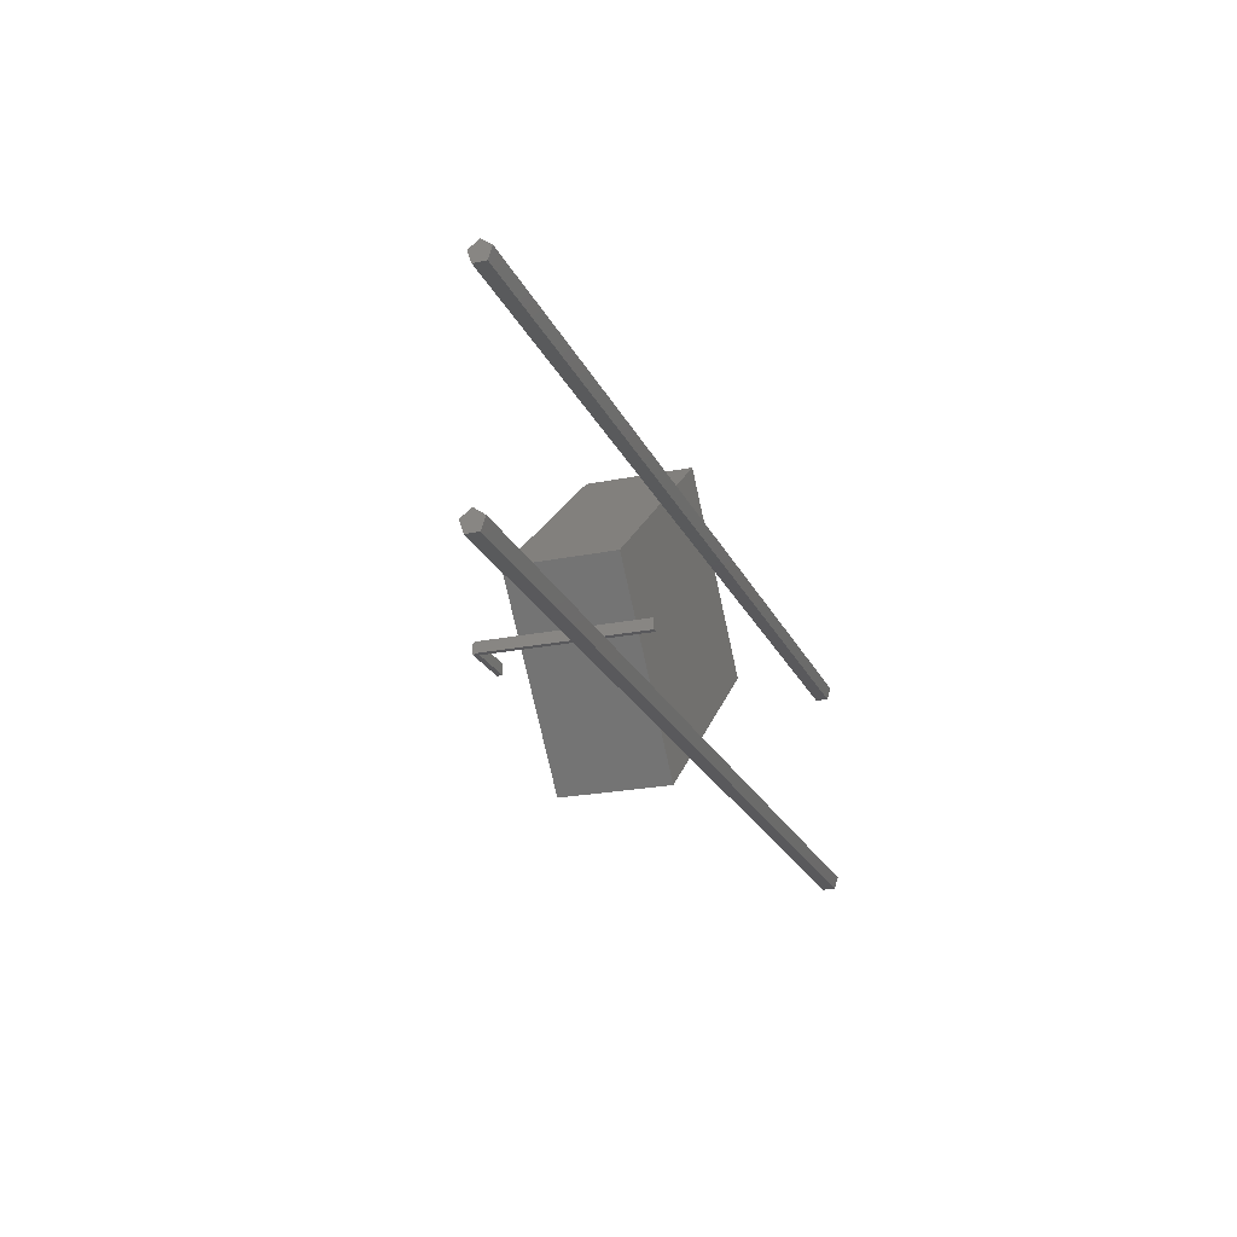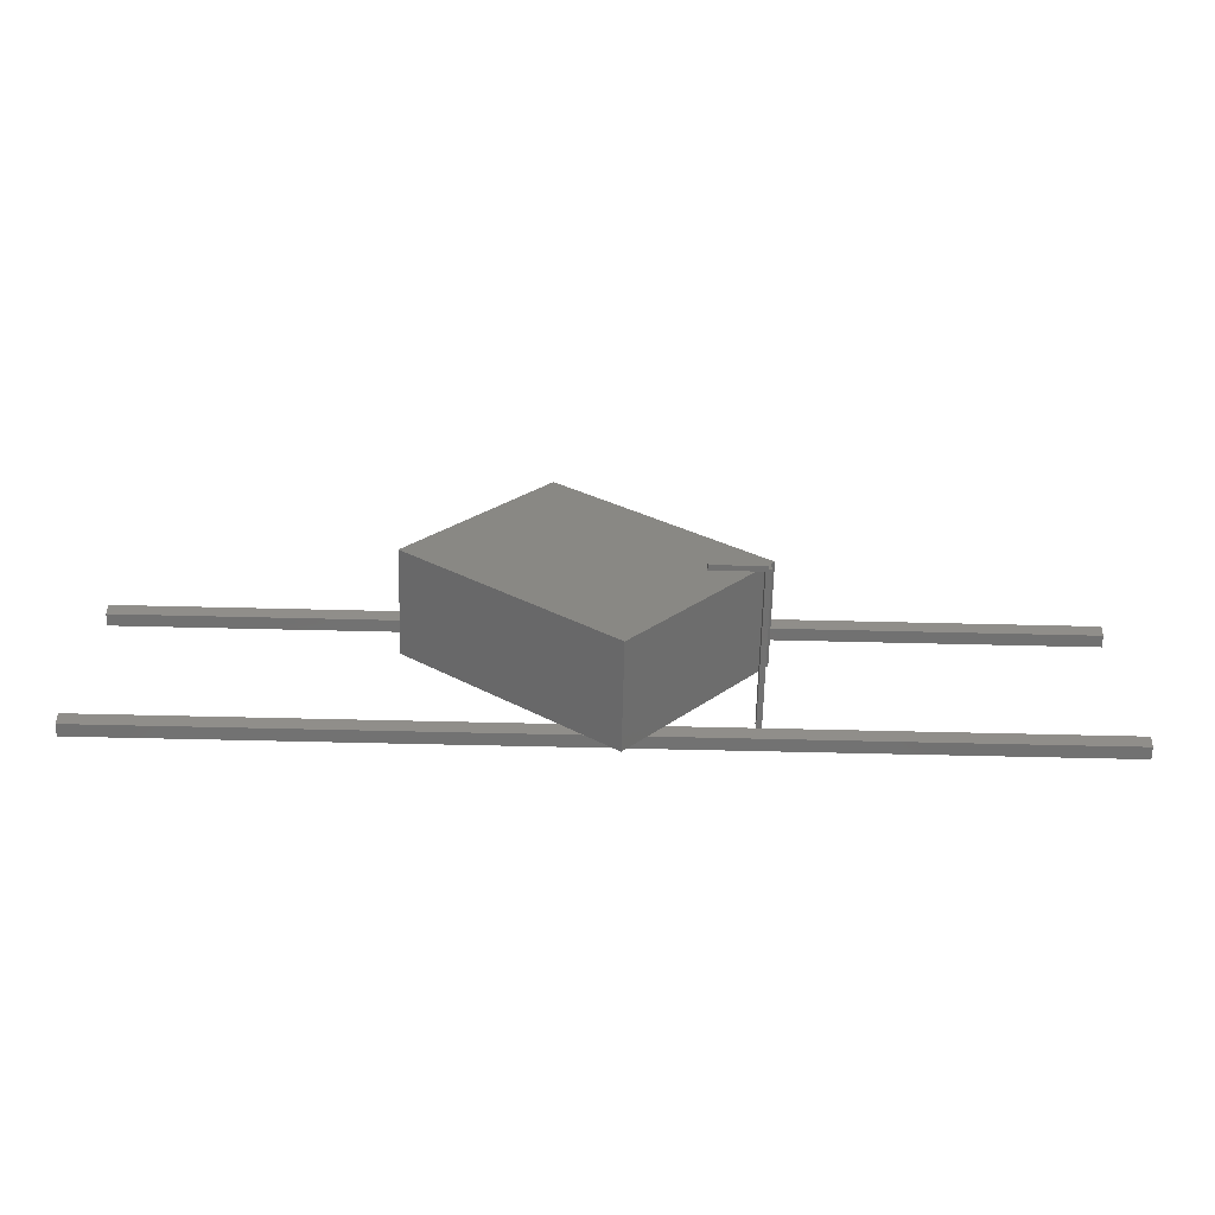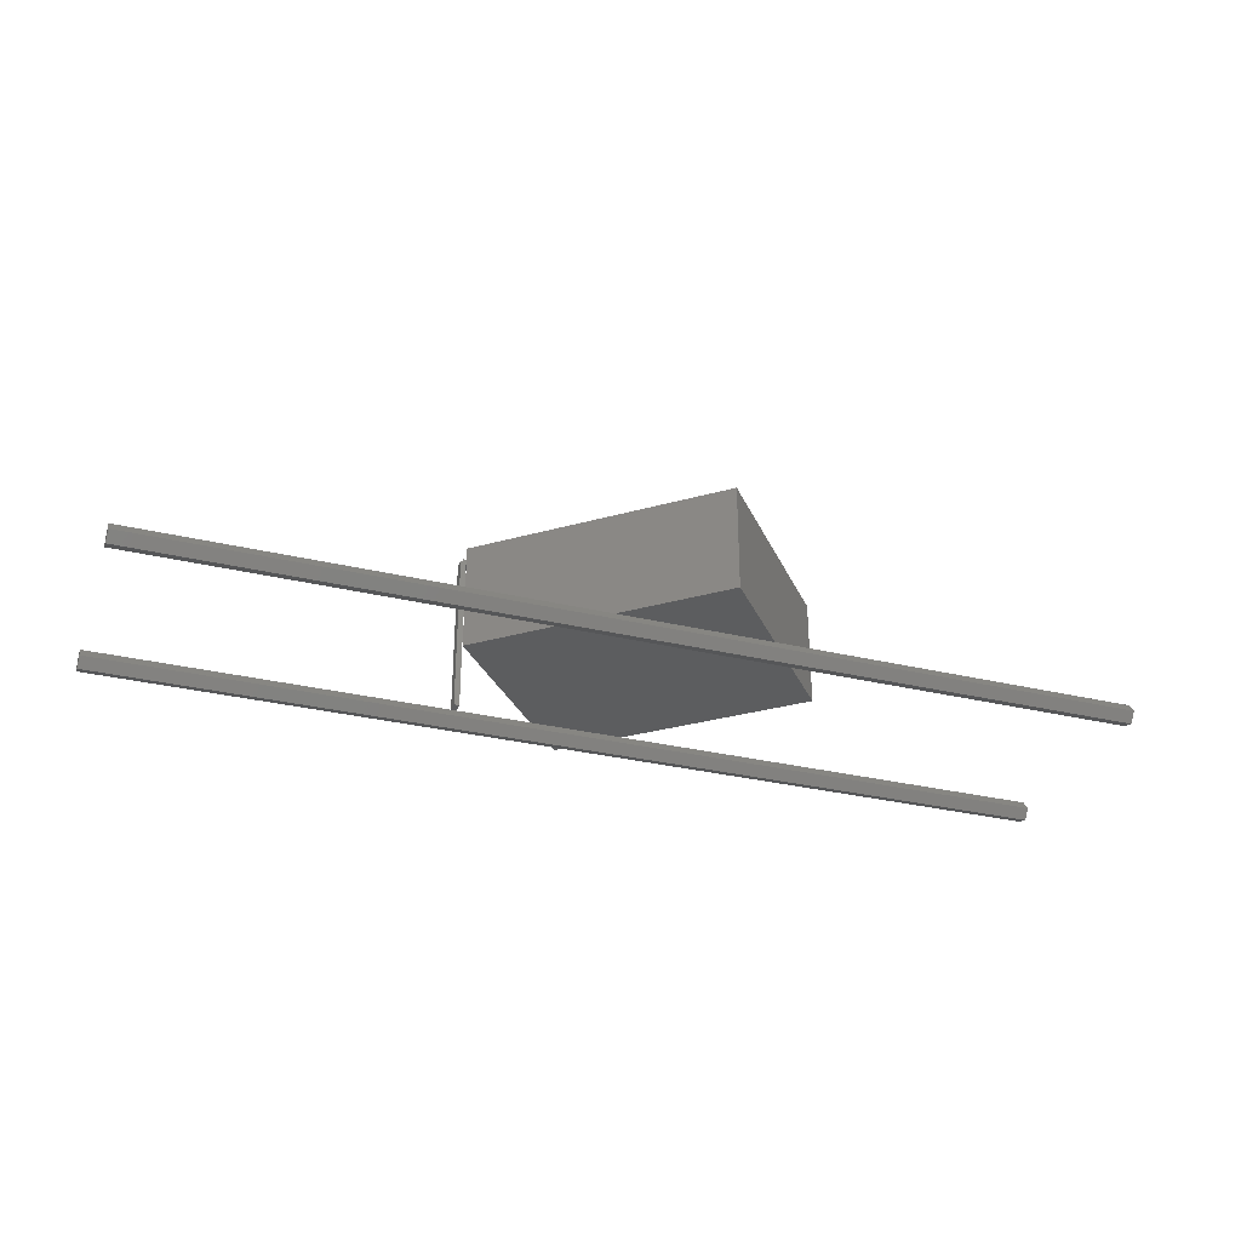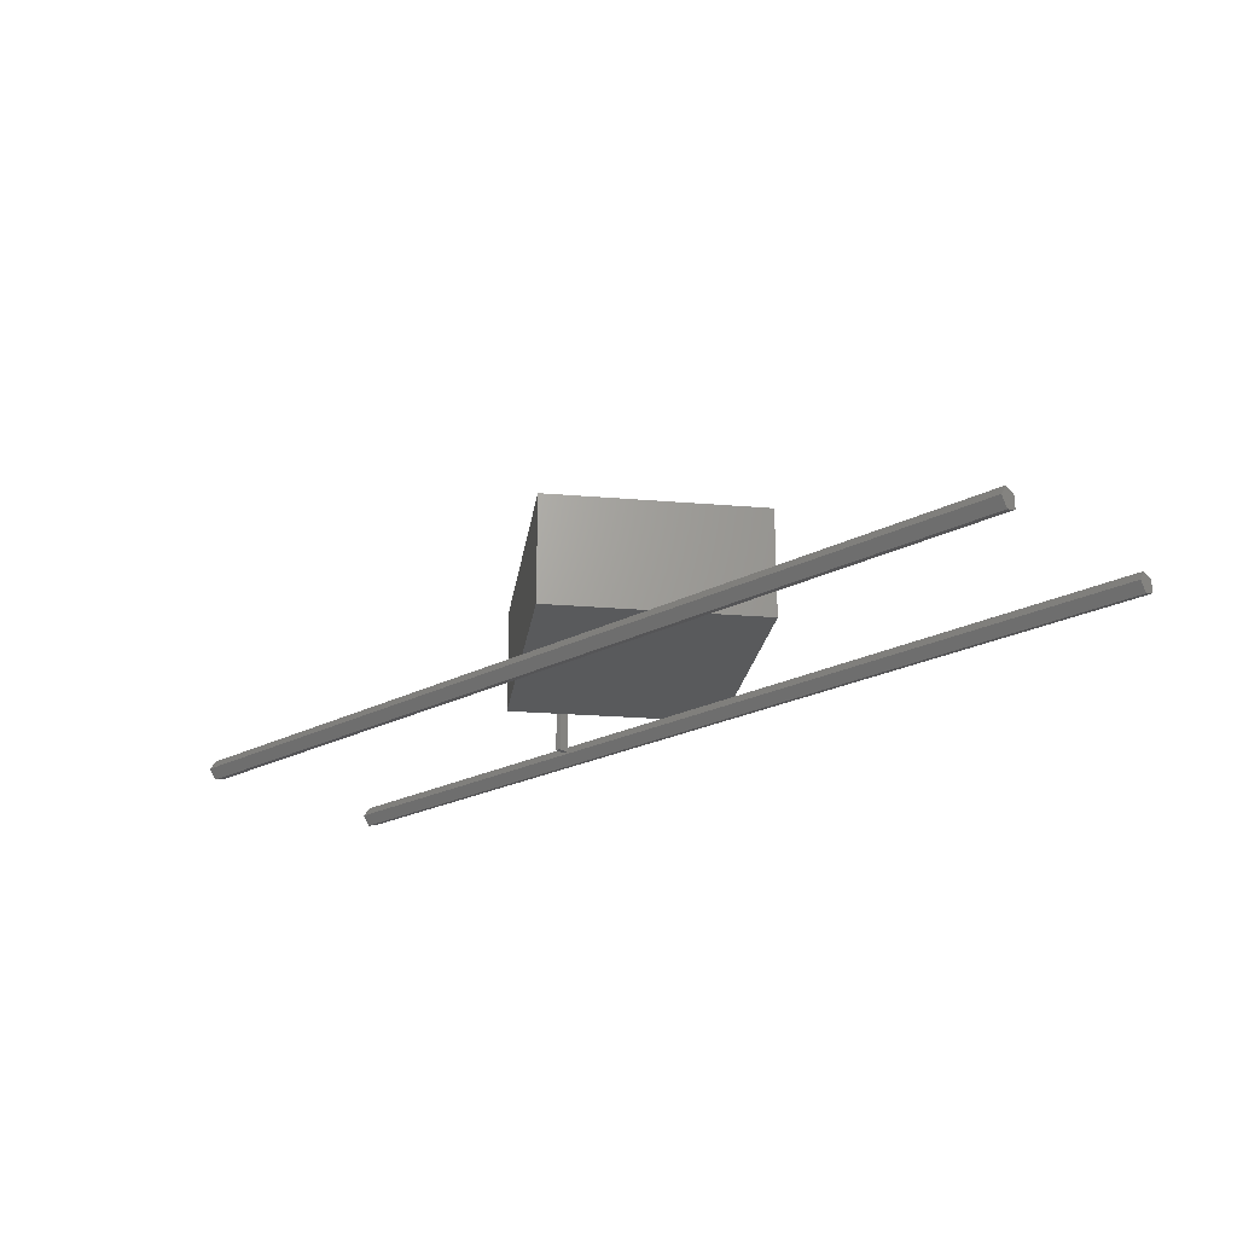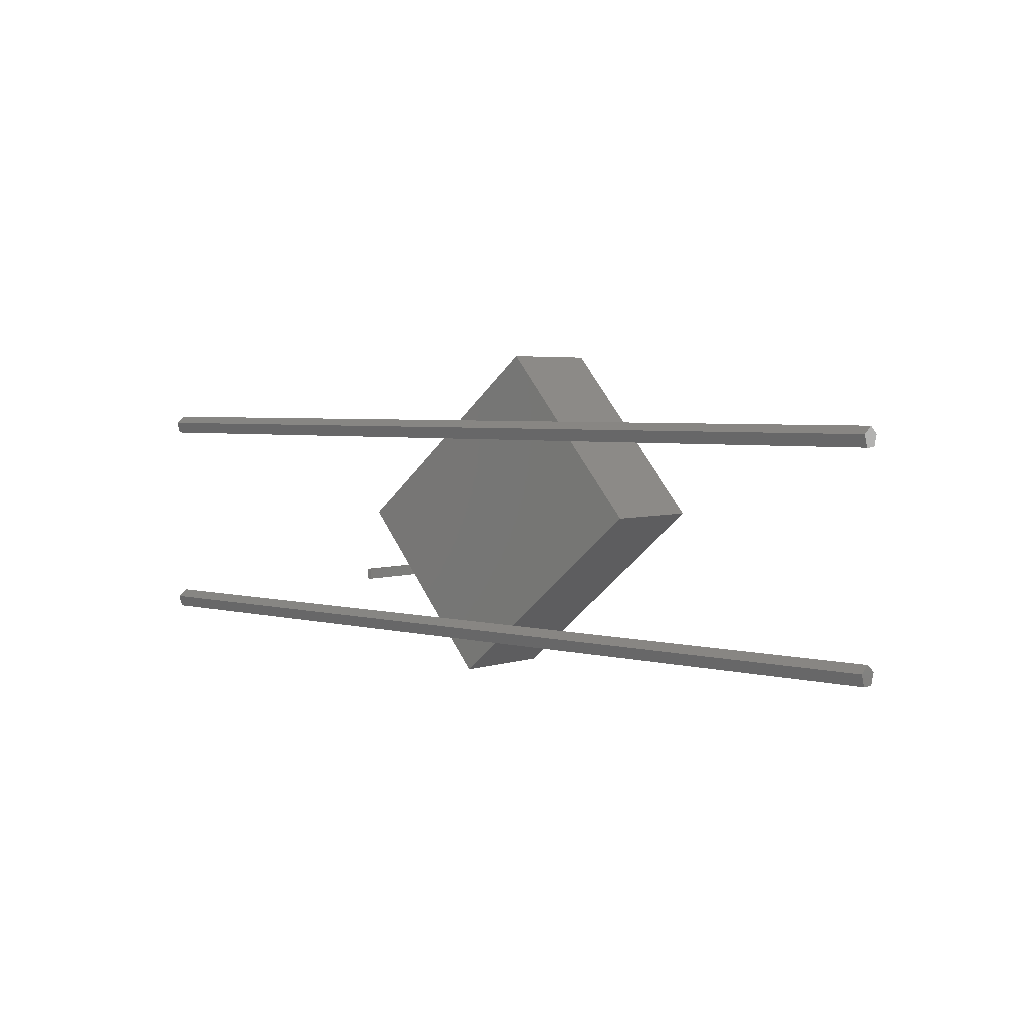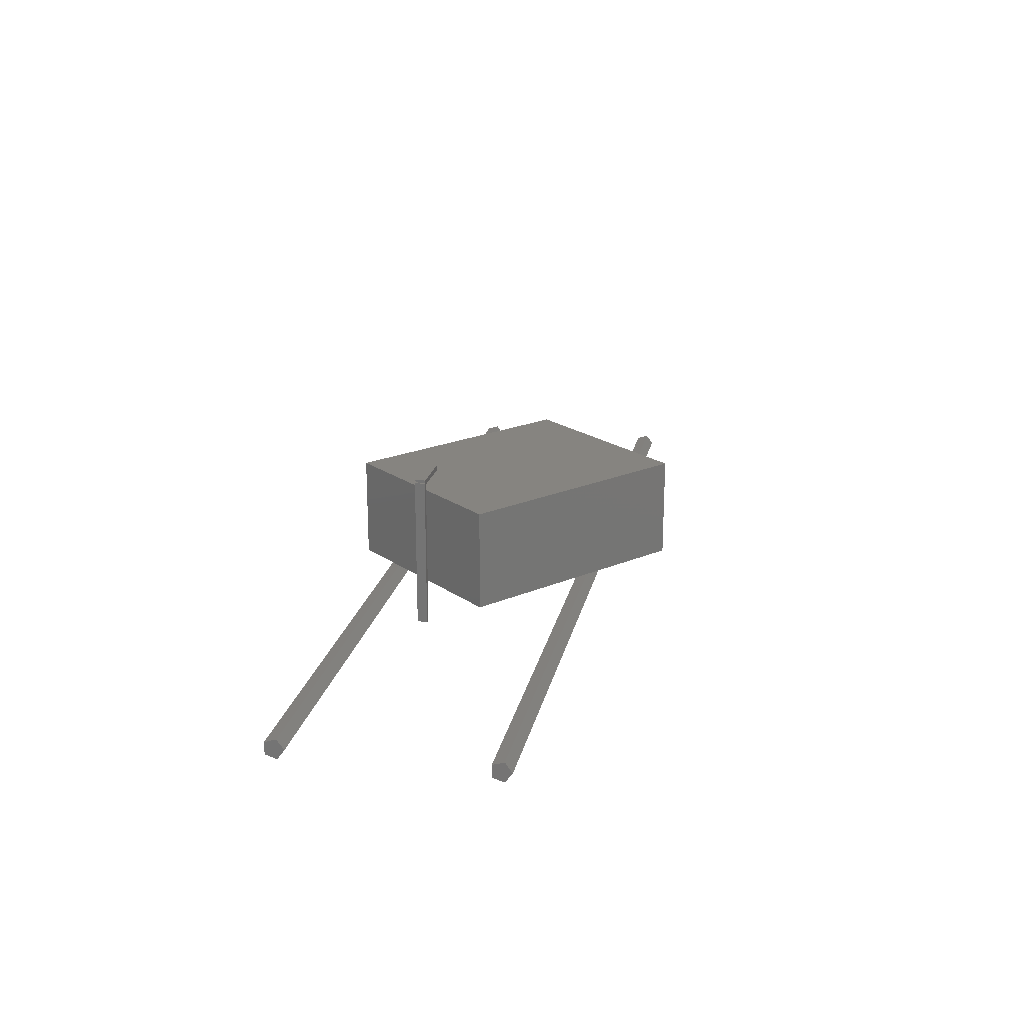
<metadata>
{"format":"stl","ext":"stl","renderer":"f3d","projection":"perspective","resolution":1024,"background":"white","views":[{"elev":-22.4,"azim":109.6,"up":"+Y"},{"elev":-63.5,"azim":-1.4,"up":"+Y"},{"elev":-32.1,"azim":161.5,"up":"+Z"},{"elev":-23.1,"azim":-138.2,"up":"+Z"},{"elev":3.7,"azim":-138.7,"up":"+Y"},{"elev":20.5,"azim":101.7,"up":"+Z"}]}
</metadata>
<code>
# stl→obj: 44 verts, 72 faces
v 45 -9 2.755e-15
v -45 -9.691 0.9511
v 45 -9.691 0.9511
v -45 -9 -2.755e-15
v -45 -10.81 -0.5878
v 45 -10.81 0.5878
v -45 -10.81 0.5878
v 45 -10.81 -0.5878
v 45 -9.691 -0.9511
v -45 -9.691 -0.9511
v 45 11 2.755e-15
v -45 10.31 0.9511
v 45 10.31 0.9511
v -45 11 -2.755e-15
v -45 9.191 -0.5878
v 45 9.191 0.5878
v -45 9.191 0.5878
v 45 9.191 -0.5878
v 45 10.31 -0.9511
v -45 10.31 -0.9511
v 8 -5.5 13.25
v 8 -4.5 13.75
v 8 -4.5 13.25
v 8 -5.5 13.75
v 12.75 -5.5 13.25
v 13 -5.5 13.75
v 13 -5.5 13.5
v 13.25 -5.5 13.5
v 13.25 -5.5 -1.5
v 12.75 -5.5 -1.5
v 13 -4.5 13.5
v 13 -4.5 13.75
v 13.25 -4.5 13.5
v 12.75 -4.5 13.25
v 13.25 -4.5 -1.5
v 12.75 -4.5 -1.5
v 14.09 1.233 1
v -5.063 17.3 11
v 14.09 1.233 11
v -5.063 17.3 1
v 1.233 -14.09 11
v -17.92 1.981 11
v -17.92 1.981 1
v 1.233 -14.09 1
f 1 2 3
f 2 1 4
f 5 6 7
f 6 5 8
f 2 6 3
f 6 2 7
f 5 9 8
f 9 5 10
f 10 2 4
f 5 2 10
f 2 5 7
f 3 9 1
f 6 9 3
f 9 6 8
f 9 4 1
f 4 9 10
f 11 12 13
f 12 11 14
f 15 16 17
f 16 15 18
f 12 16 13
f 16 12 17
f 15 19 18
f 19 15 20
f 13 19 11
f 16 19 13
f 19 16 18
f 20 12 14
f 15 12 20
f 12 15 17
f 19 14 11
f 14 19 20
f 21 22 23
f 22 21 24
f 25 26 24
f 25 24 21
f 26 25 27
f 27 25 28
f 29 25 30
f 25 29 28
f 26 31 32
f 31 26 27
f 33 34 31
f 35 34 33
f 34 35 36
f 34 32 31
f 32 34 22
f 22 34 23
f 21 34 25
f 34 21 23
f 22 26 32
f 26 22 24
f 30 34 36
f 34 30 25
f 28 35 33
f 35 28 29
f 30 35 29
f 35 30 36
f 31 28 33
f 28 31 27
f 37 38 39
f 38 37 40
f 38 41 39
f 41 38 42
f 43 38 40
f 38 43 42
f 43 41 42
f 41 43 44
f 44 40 37
f 40 44 43
f 41 37 39
f 37 41 44

</code>
